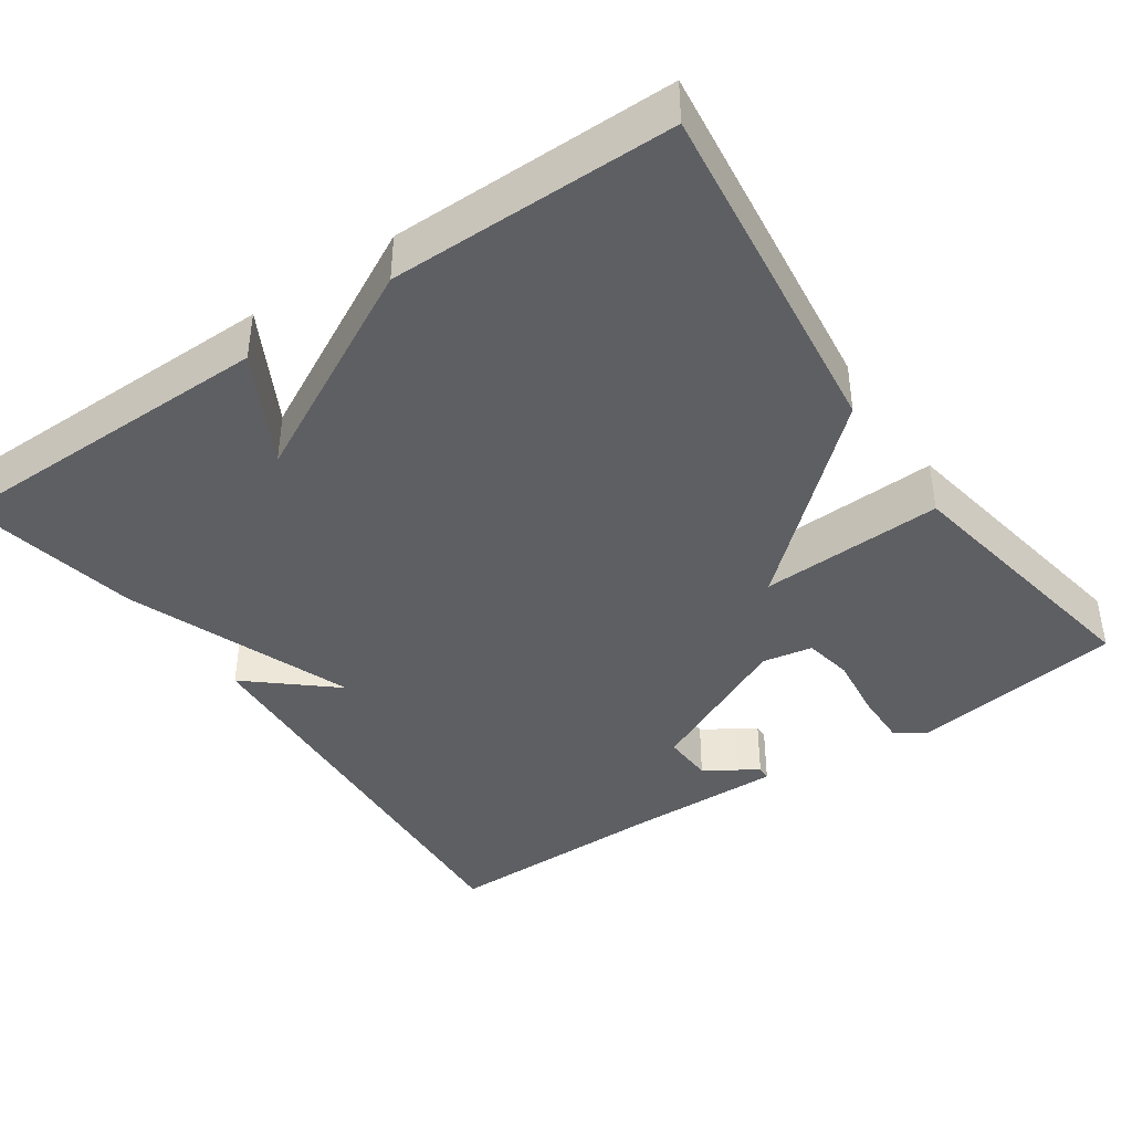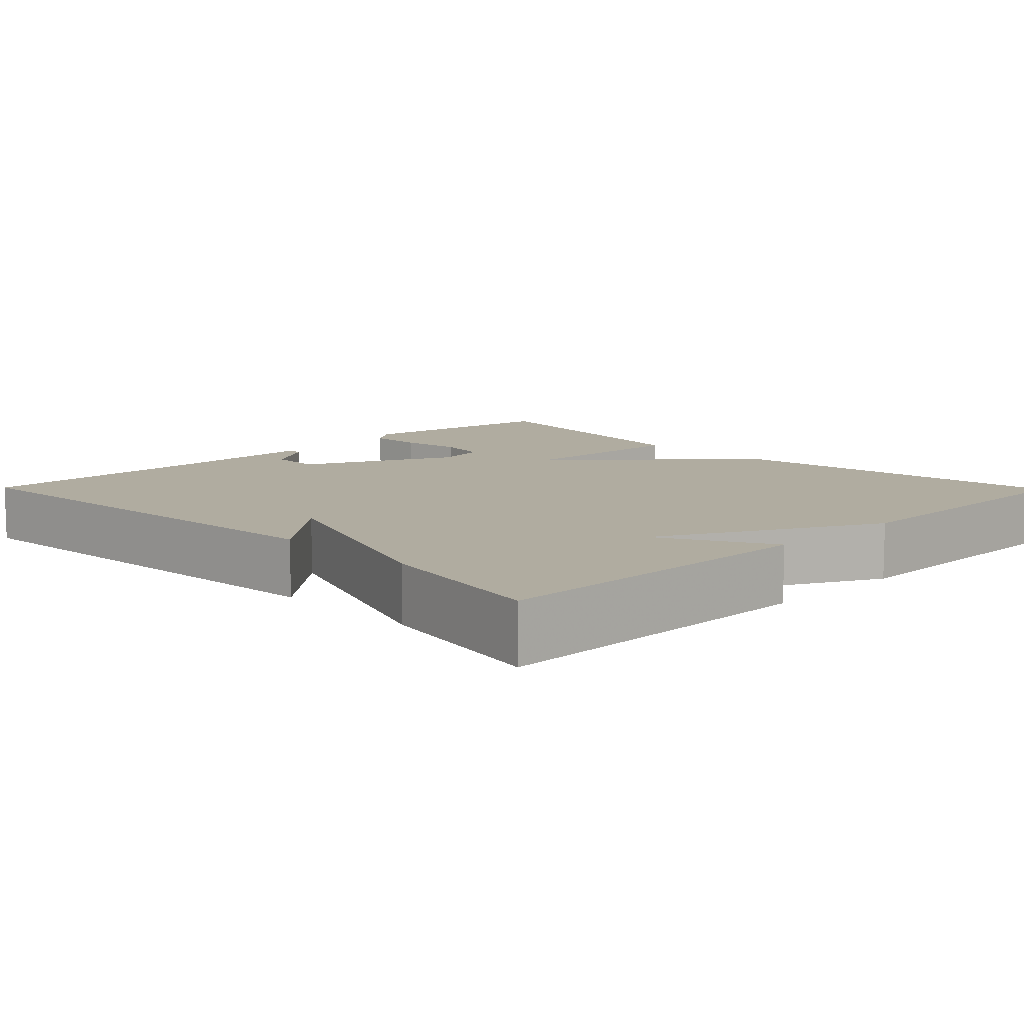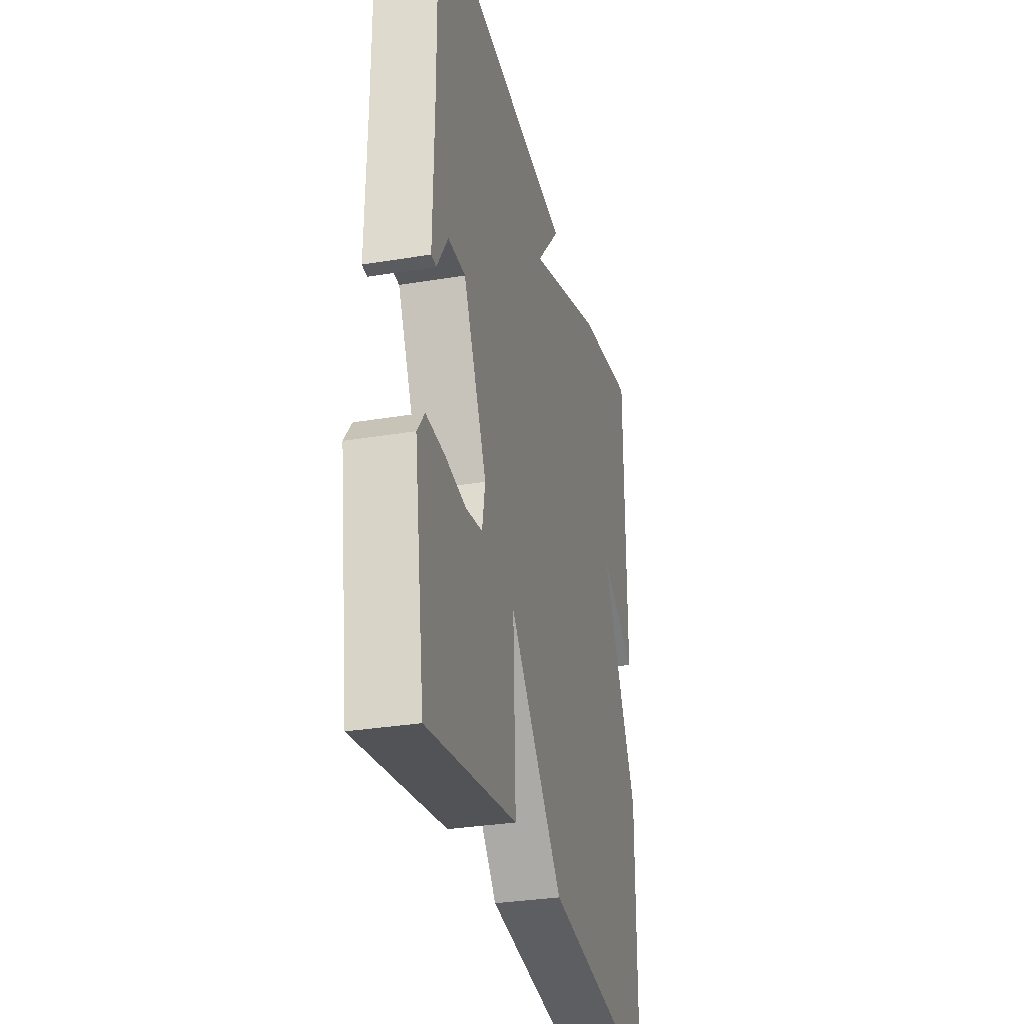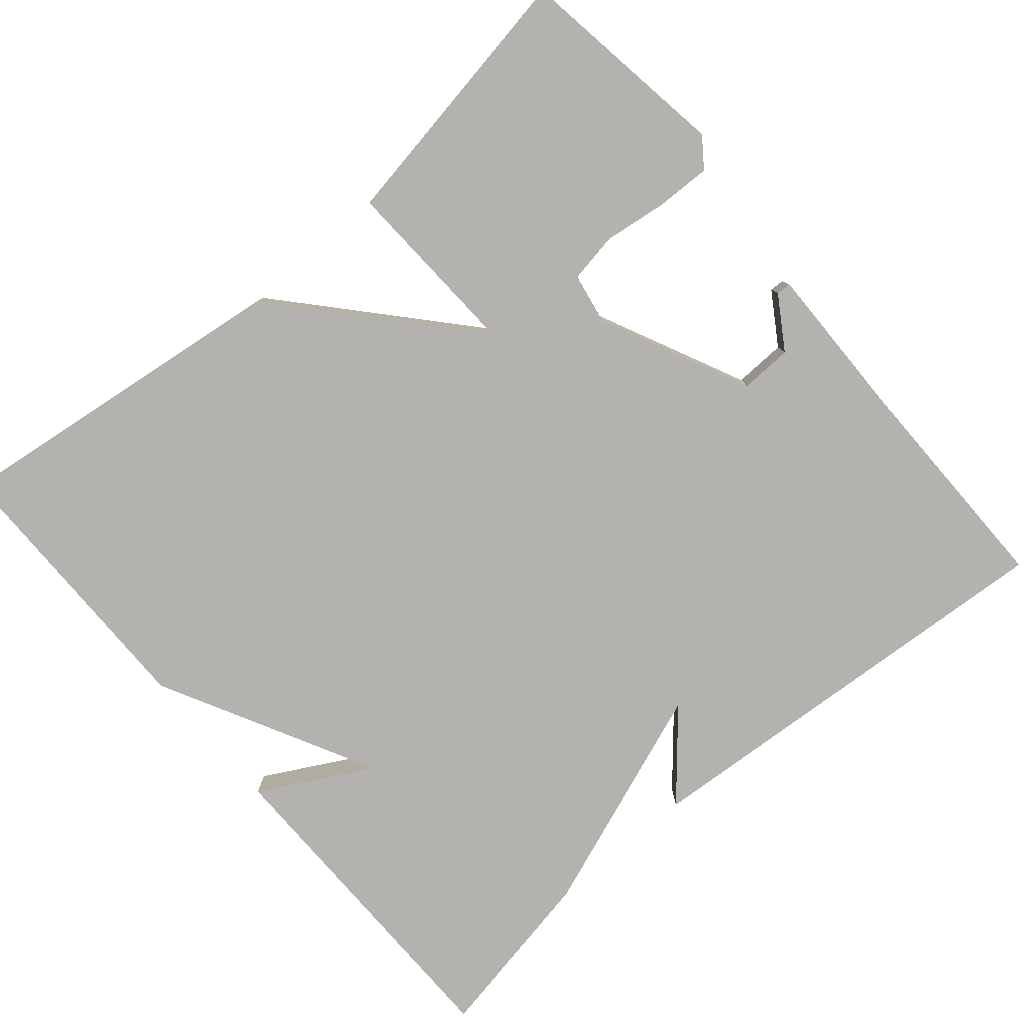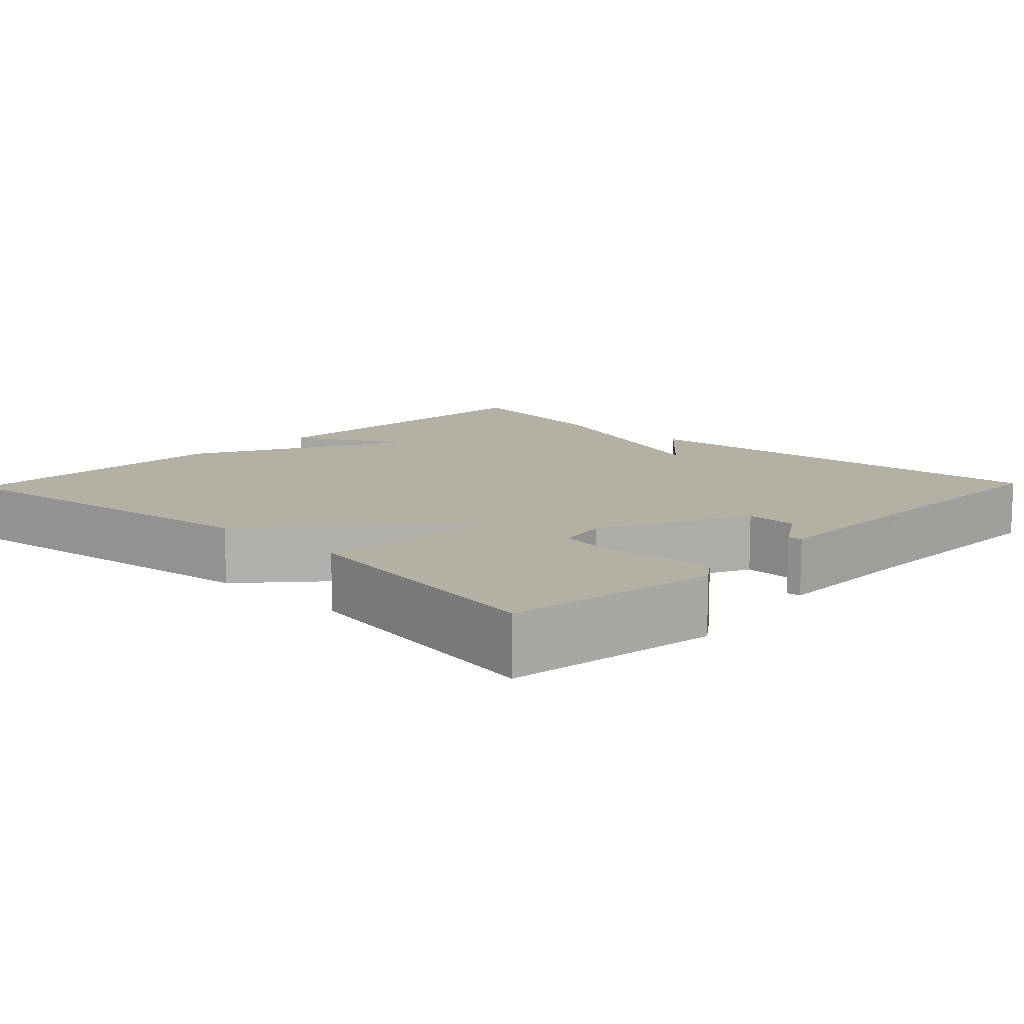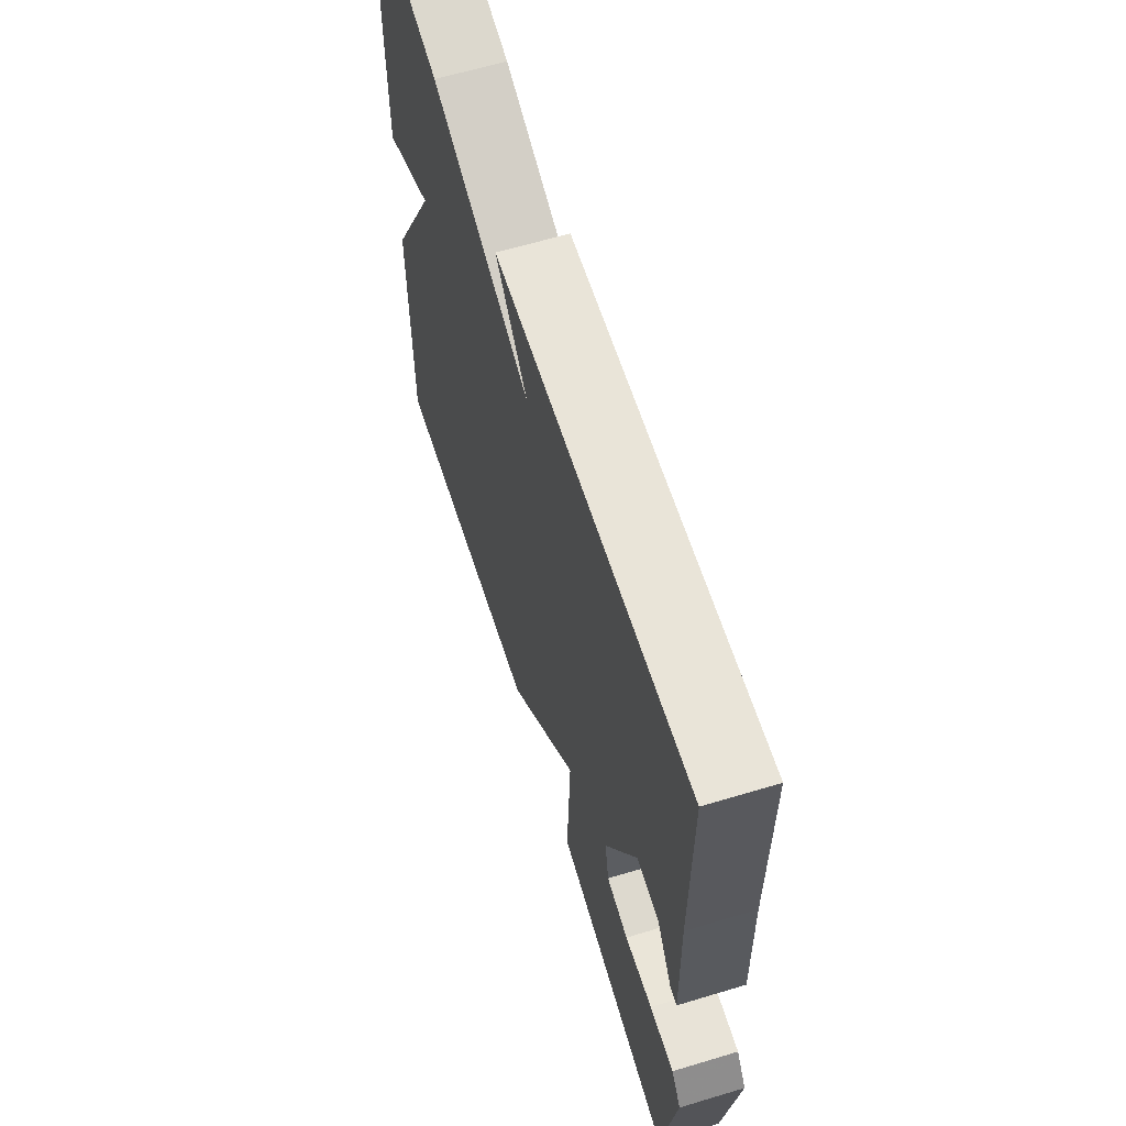
<metadata>
{"format":"obj","ext":"obj","renderer":"f3d","projection":"perspective","resolution":1024,"background":"white","views":[{"elev":-40.9,"azim":124.8,"up":"+Y"},{"elev":10.0,"azim":45.6,"up":"+Y"},{"elev":-31.1,"azim":-76.6,"up":"+Z"},{"elev":-79.8,"azim":-139.4,"up":"+Y"},{"elev":11.6,"azim":-136.1,"up":"+Y"},{"elev":63.0,"azim":-107.0,"up":"+Z"}]}
</metadata>
<code>
v 0.5 0.07 0.5
v 0.502 0.07 0.065
v 0.358 0.07 0.144
v 0.502 0.07 -0.135
v 0.5 0.07 -0.5
v 0.05 0.07 -0.442
v -0.16 0.07 -0.206
v -0.15 0.07 -0.442
v -0.5 0.07 -0.5
v -0.54 0.07 -0.225
v -0.512 0.07 -0.187
v -0.441 0.07 -0.189
v -0.359 0.07 -0.2
v -0.295 0.07 -0.189
v -0.283 0.07 -0.124
v -0.374 0.07 0.07
v -0.441 0.07 0.068
v -0.484 0.07 0.001
v -0.503 0.07 0.002
v -0.499 0.07 0.203
v -0.5 0.07 0.5
v 0.073 0.07 0.458
v -0.021 0.07 0.35
v 0.273 0.07 0.458
v 0.5 0 0.5
v 0.502 0 0.065
v 0.358 0 0.144
v 0.502 0 -0.135
v 0.5 0 -0.5
v 0.05 0 -0.442
v -0.16 0 -0.206
v -0.15 0 -0.442
v -0.5 0 -0.5
v -0.54 0 -0.225
v -0.512 0 -0.187
v -0.441 0 -0.189
v -0.359 0 -0.2
v -0.295 0 -0.189
v -0.283 0 -0.124
v -0.374 0 0.07
v -0.441 0 0.068
v -0.484 0 0.001
v -0.503 0 0.002
v -0.499 0 0.203
v -0.5 0 0.5
v 0.073 0 0.458
v -0.021 0 0.35
v 0.273 0 0.458
f 23 24 1
f 20 21 22 23
f 17 18 19 20
f 20 23 1
f 17 20 1
f 16 17 1
f 11 12 13
f 10 11 13
f 9 10 13
f 8 9 13
f 7 8 13 14
f 5 6 7
f 4 5 7
f 3 4 7
f 3 7 14 15
f 1 2 3
f 1 3 15 16
f 25 48 47
f 47 46 45 44
f 44 43 42 41
f 25 47 44
f 25 44 41
f 25 41 40
f 37 36 35
f 37 35 34
f 37 34 33
f 37 33 32
f 38 37 32 31
f 31 30 29
f 31 29 28
f 31 28 27
f 39 38 31 27
f 27 26 25
f 40 39 27 25
f 1 25 26 2
f 2 26 27 3
f 3 27 28 4
f 4 28 29 5
f 5 29 30 6
f 6 30 31 7
f 7 31 32 8
f 8 32 33 9
f 9 33 34 10
f 10 34 35 11
f 11 35 36 12
f 12 36 37 13
f 13 37 38 14
f 14 38 39 15
f 15 39 40 16
f 16 40 41 17
f 17 41 42 18
f 18 42 43 19
f 19 43 44 20
f 20 44 45 21
f 21 45 46 22
f 22 46 47 23
f 23 47 48 24
f 24 48 25 1

</code>
